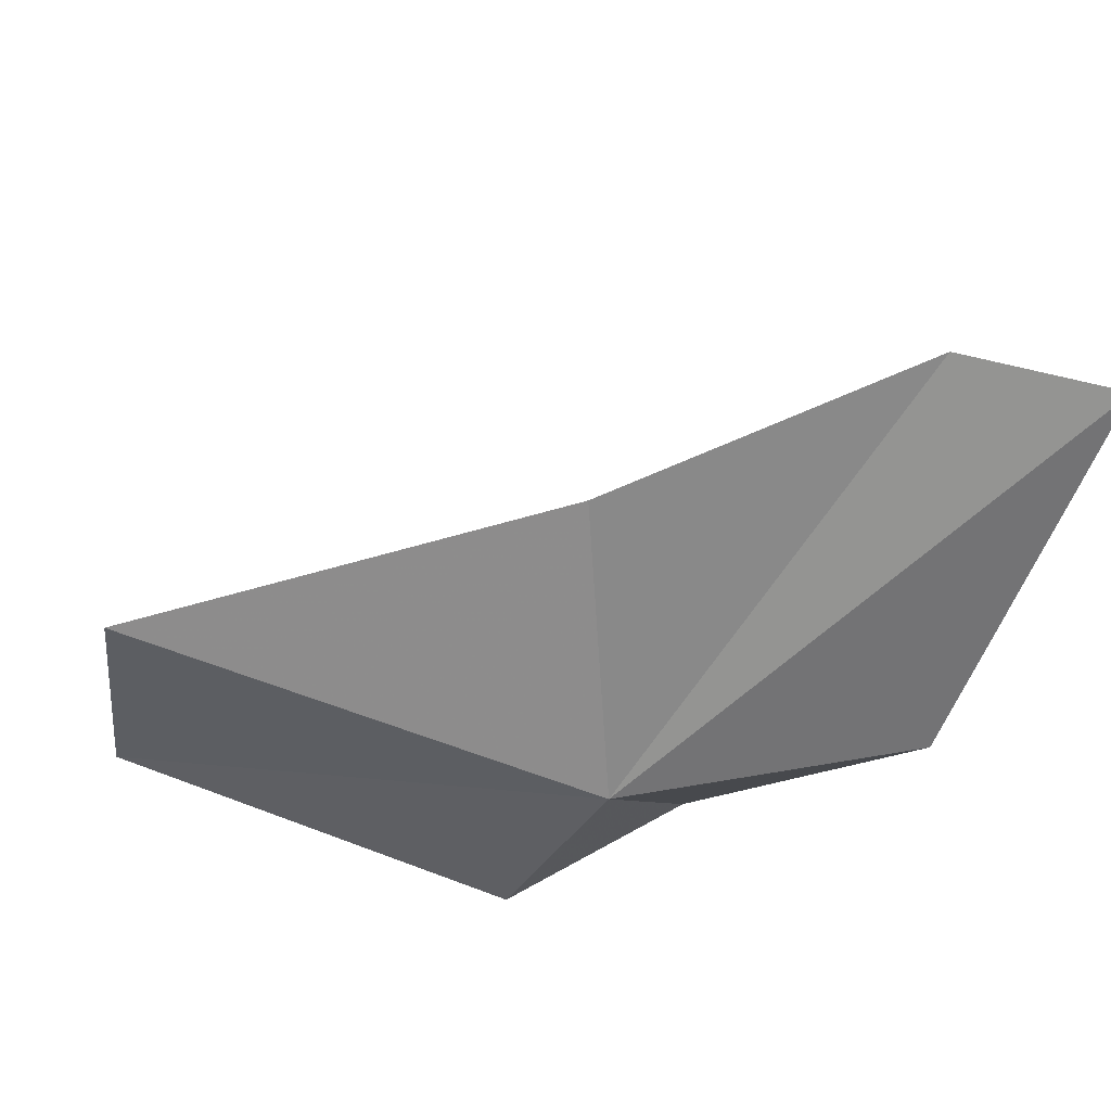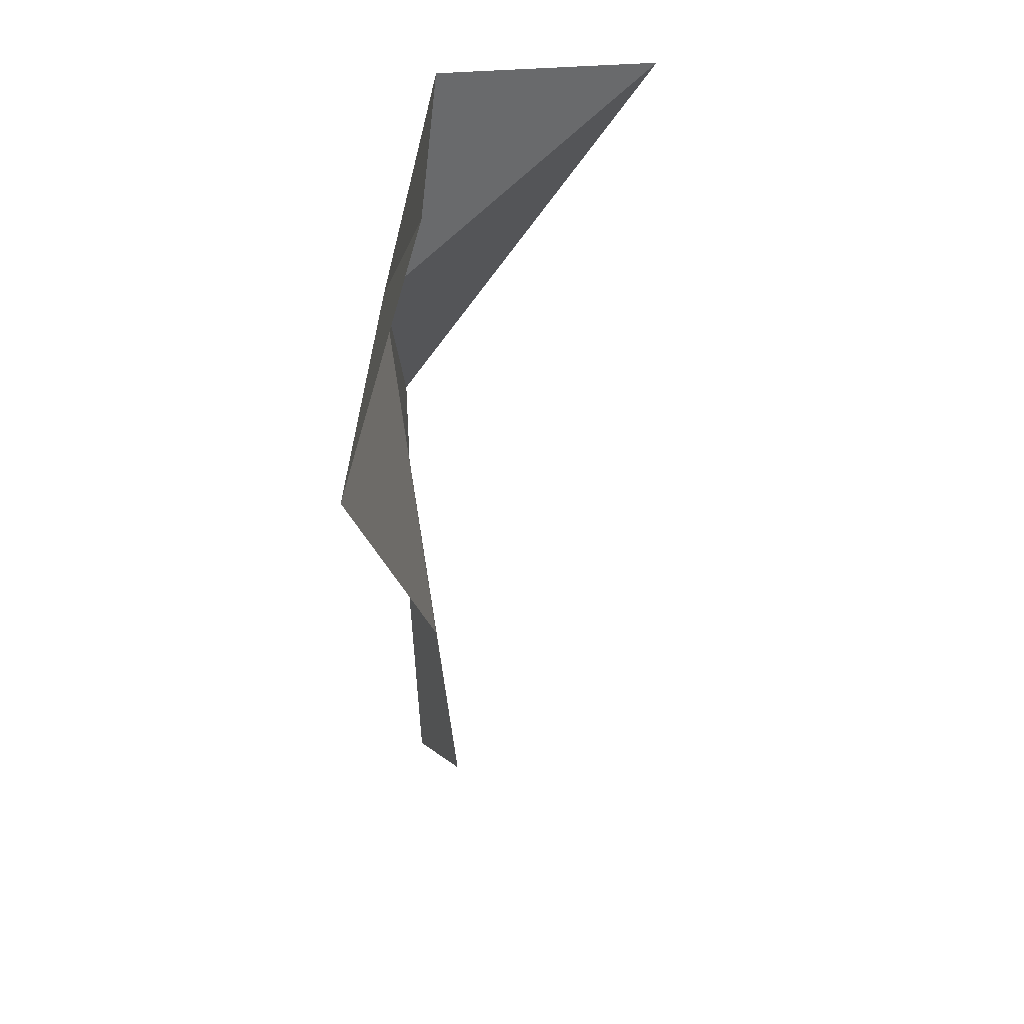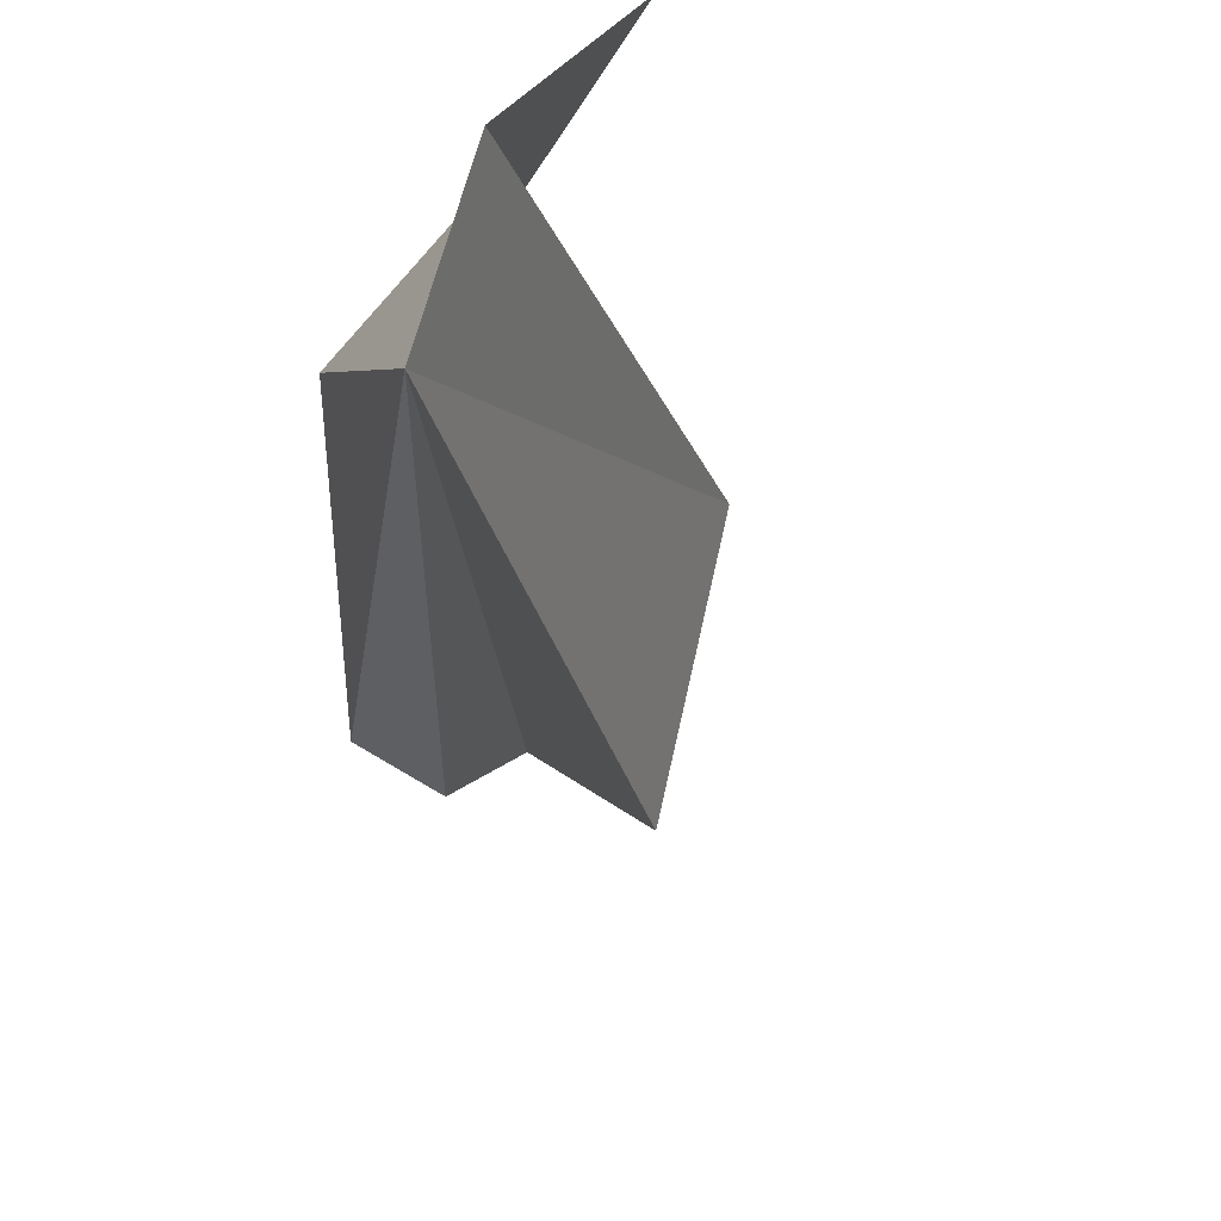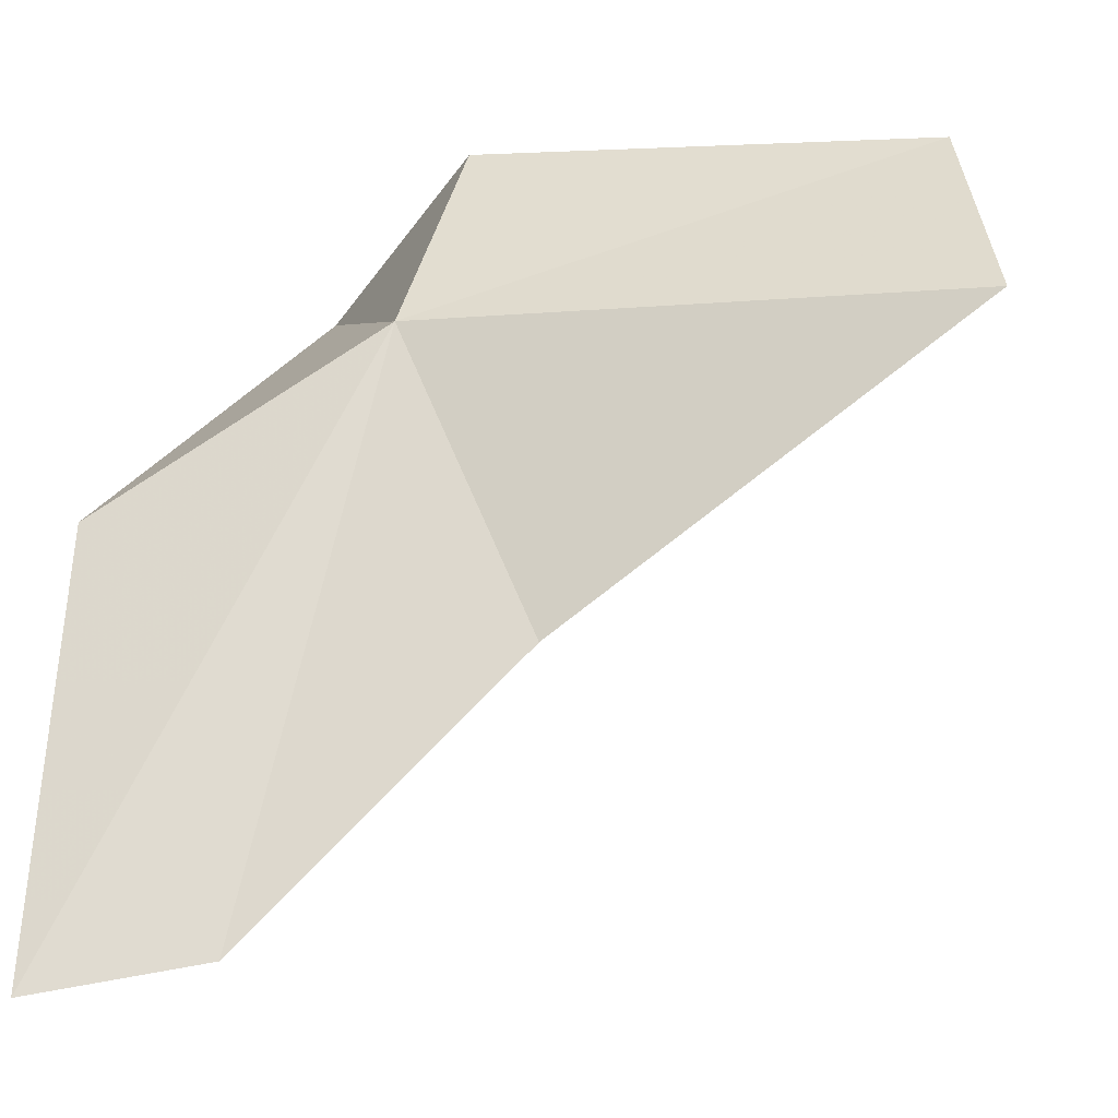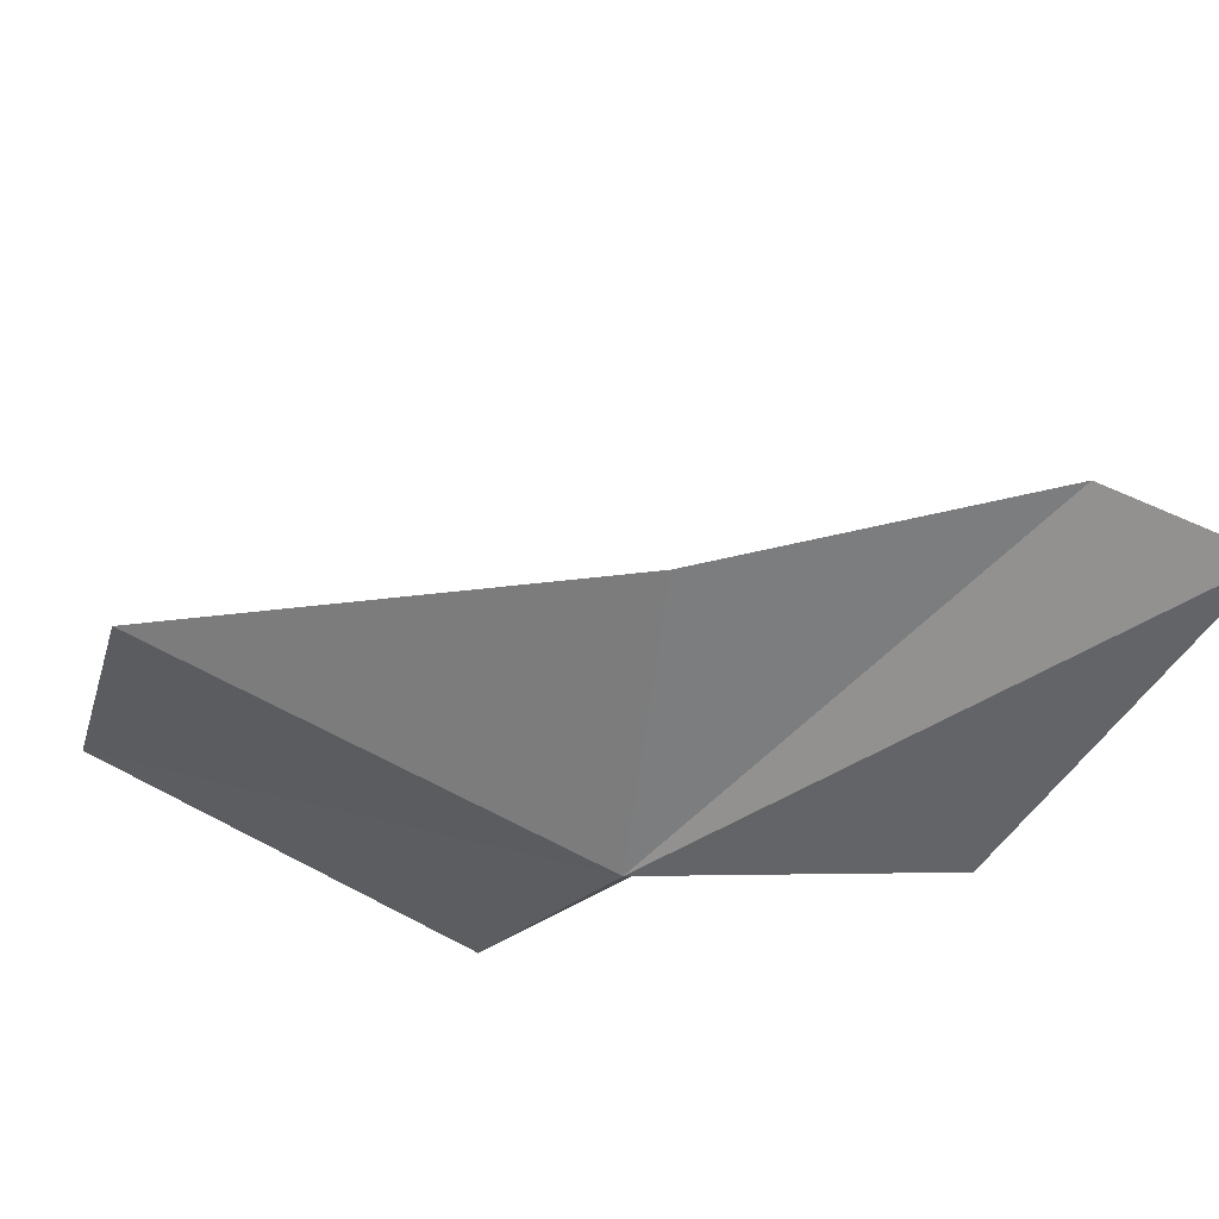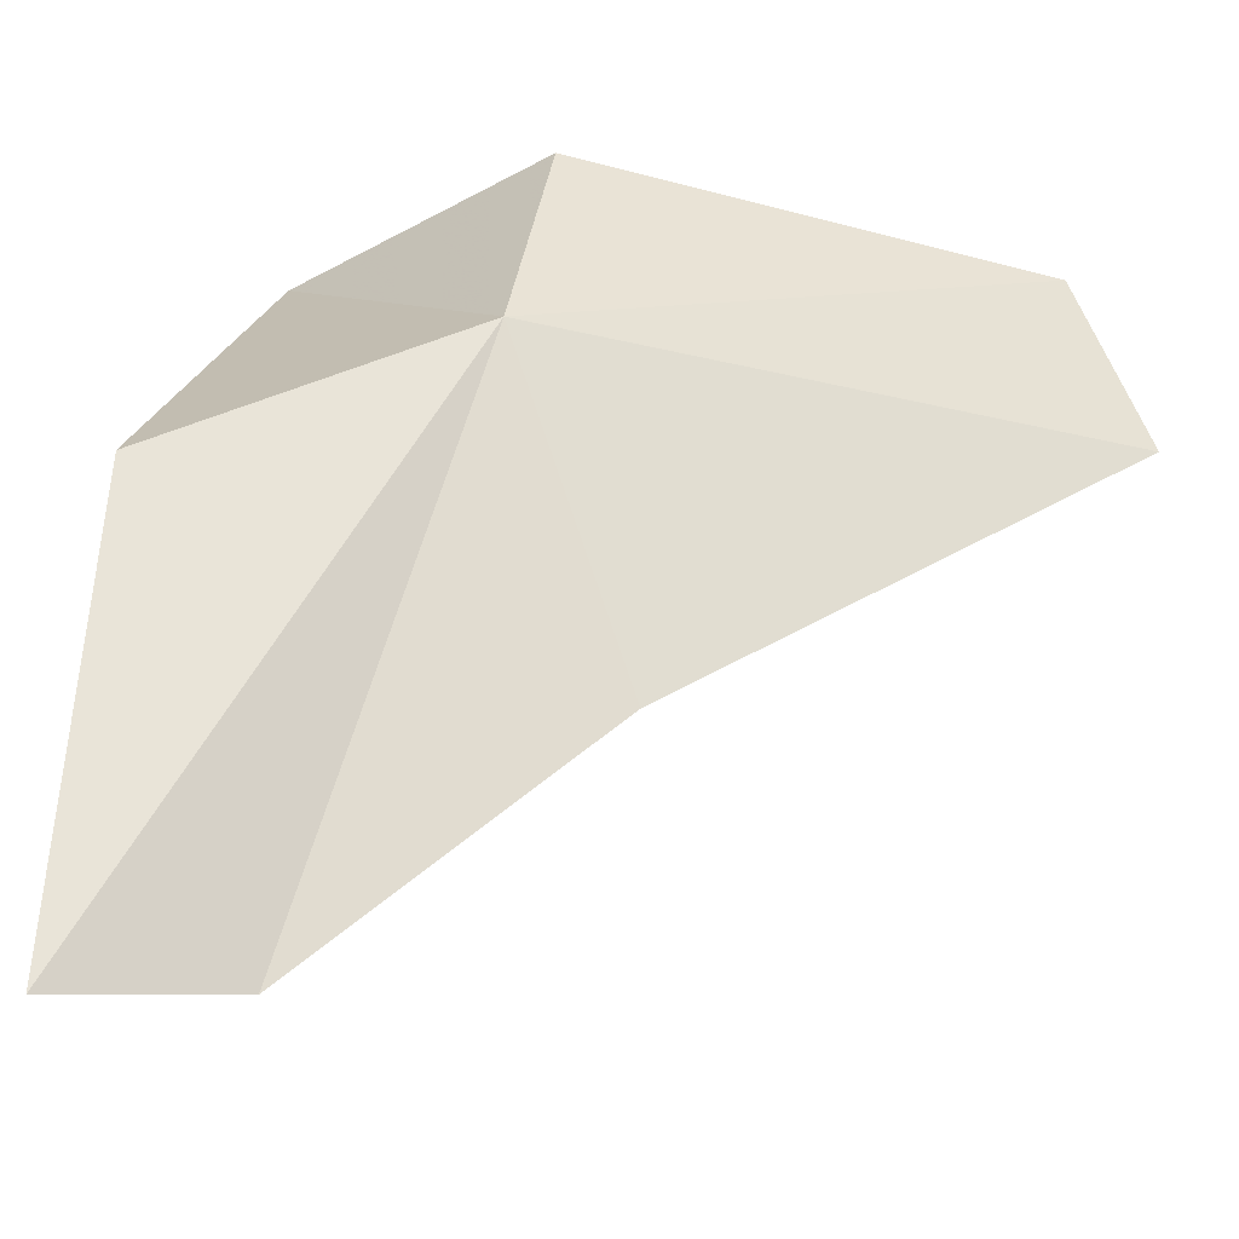
<metadata>
{"format":"obj","ext":"obj","renderer":"f3d","projection":"perspective","resolution":1024,"background":"white","views":[{"elev":-54.1,"azim":163.3,"up":"+Y"},{"elev":16.5,"azim":92.5,"up":"+Z"},{"elev":35.2,"azim":70.7,"up":"+Z"},{"elev":-30.4,"azim":16.0,"up":"+Z"},{"elev":-49.0,"azim":152.2,"up":"+Y"},{"elev":-31.5,"azim":-9.3,"up":"+Z"}]}
</metadata>
<code>
v 3.632 -13.74 16.7
v 1.475 -12.9 8.704
v -0.7252 -13.64 8.217
v 5.298 -12.93 12.29
v 10.62 -12.63 18.95
v 4.297 -12.93 19.84
v -0.4348 -13.8 14.39
v 1.319 -9.952 19.68
v 11.21 -13.52 15.87
f 1 3 2
f 1 2 4
f 1 5 6
f 1 8 7
f 1 7 3
f 1 6 8
f 1 4 9
f 1 9 5

</code>
